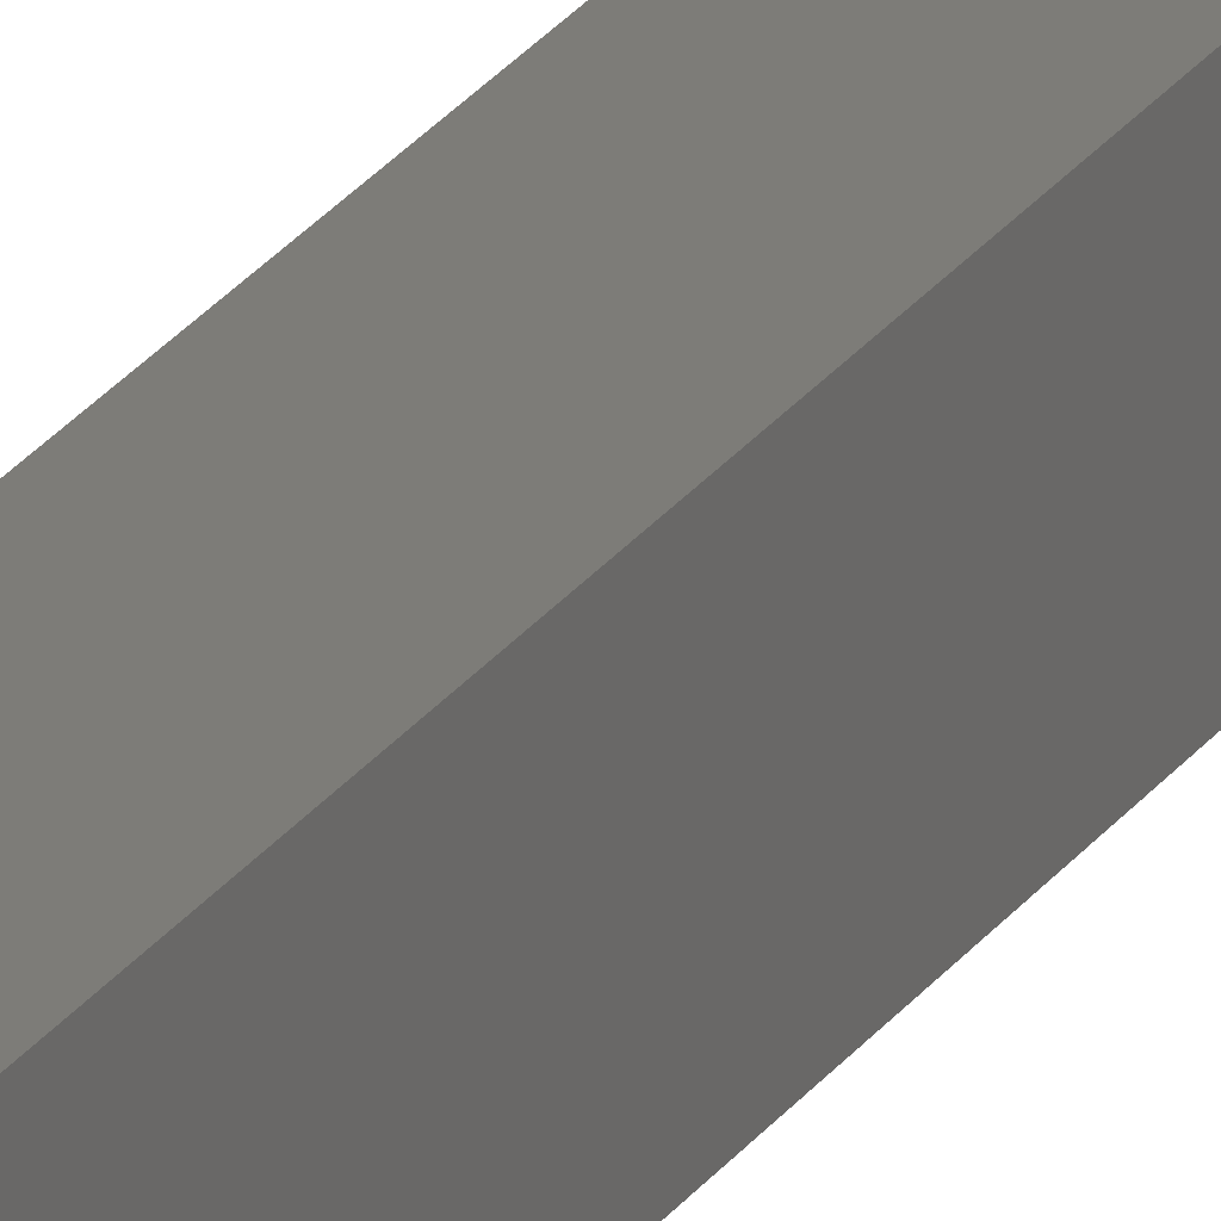
<metadata>
{"format":"stl","ext":"stl","renderer":"f3d","projection":"perspective","resolution":1024,"background":"white","views":[{"elev":10.8,"azim":12.5,"up":"+Y"}]}
</metadata>
<code>
# stl→obj: 16 verts, 28 faces
v 9.847 -3.824 -9.742
v 9.847 -3.824 -13.31
v 9.867 -3.822 -13.31
v 9.867 -3.822 -9.742
v 9.887 -3.82 -13.31
v 9.887 -3.82 -9.742
v 9.907 -3.818 -9.742
v 9.907 -3.818 -13.31
v 9.902 -3.768 -13.31
v 9.902 -3.768 -9.742
v 9.842 -3.774 -13.31
v 9.862 -3.772 -9.742
v 9.862 -3.772 -13.31
v 9.882 -3.77 -13.31
v 9.842 -3.774 -9.742
v 9.882 -3.77 -9.742
f 1 2 3
f 4 3 5
f 4 1 3
f 6 4 5
f 7 5 8
f 7 6 5
f 7 8 9
f 10 7 9
f 11 12 13
f 13 12 14
f 15 12 11
f 12 16 14
f 14 10 9
f 16 10 14
f 15 11 2
f 1 15 2
f 16 7 10
f 12 6 16
f 16 6 7
f 15 4 12
f 12 4 6
f 15 1 4
f 8 14 9
f 5 13 14
f 5 14 8
f 3 13 5
f 2 11 13
f 2 13 3

</code>
